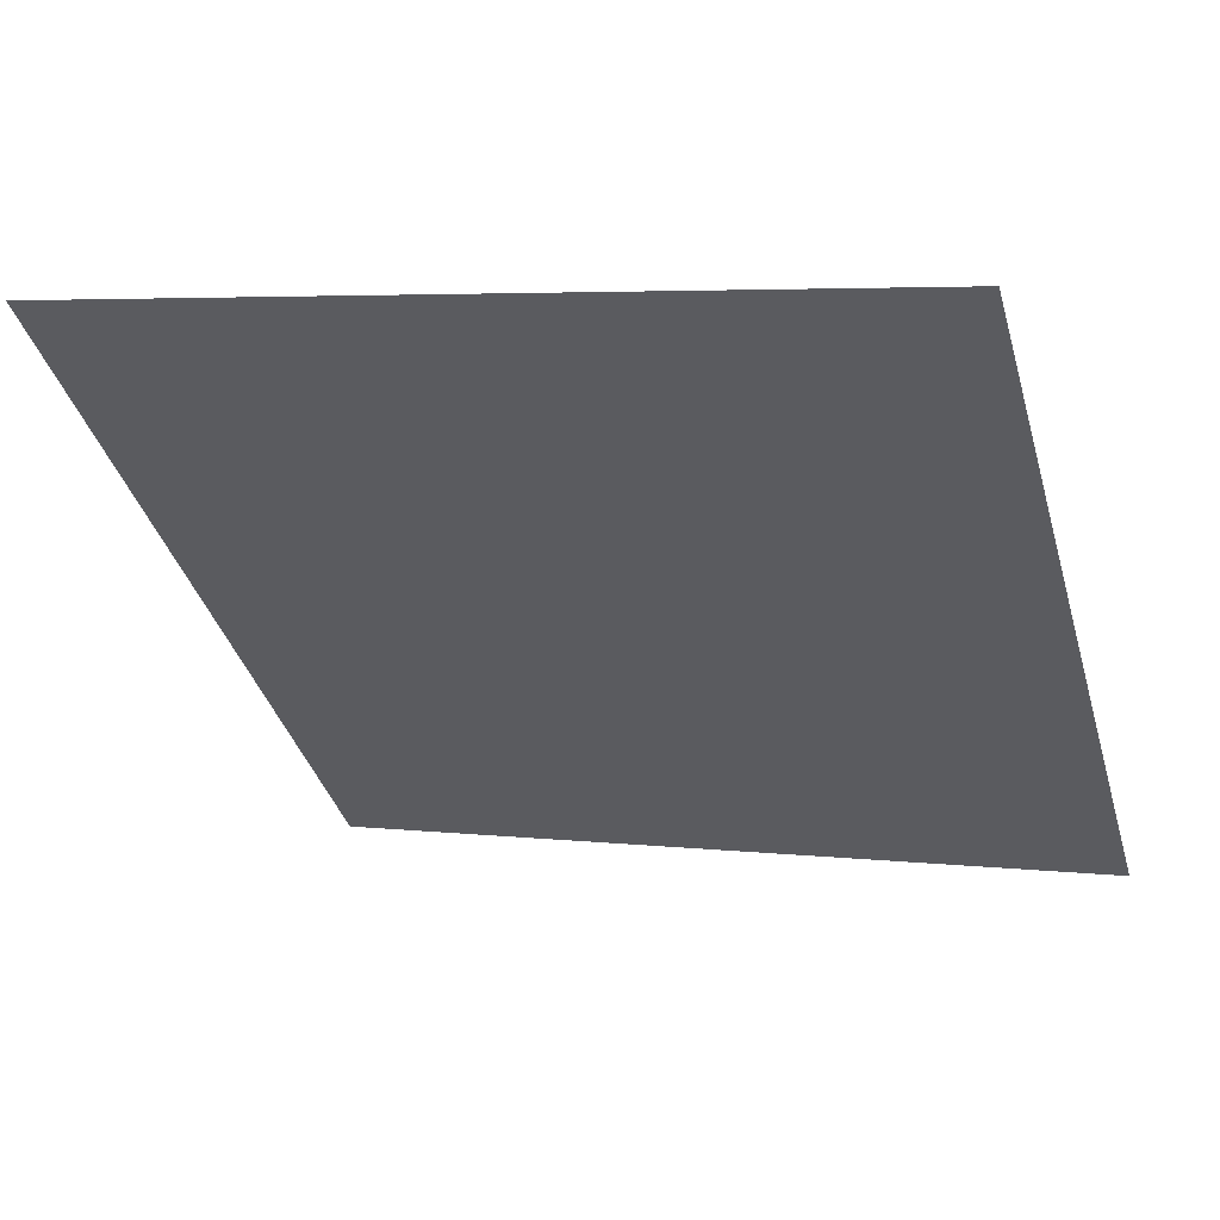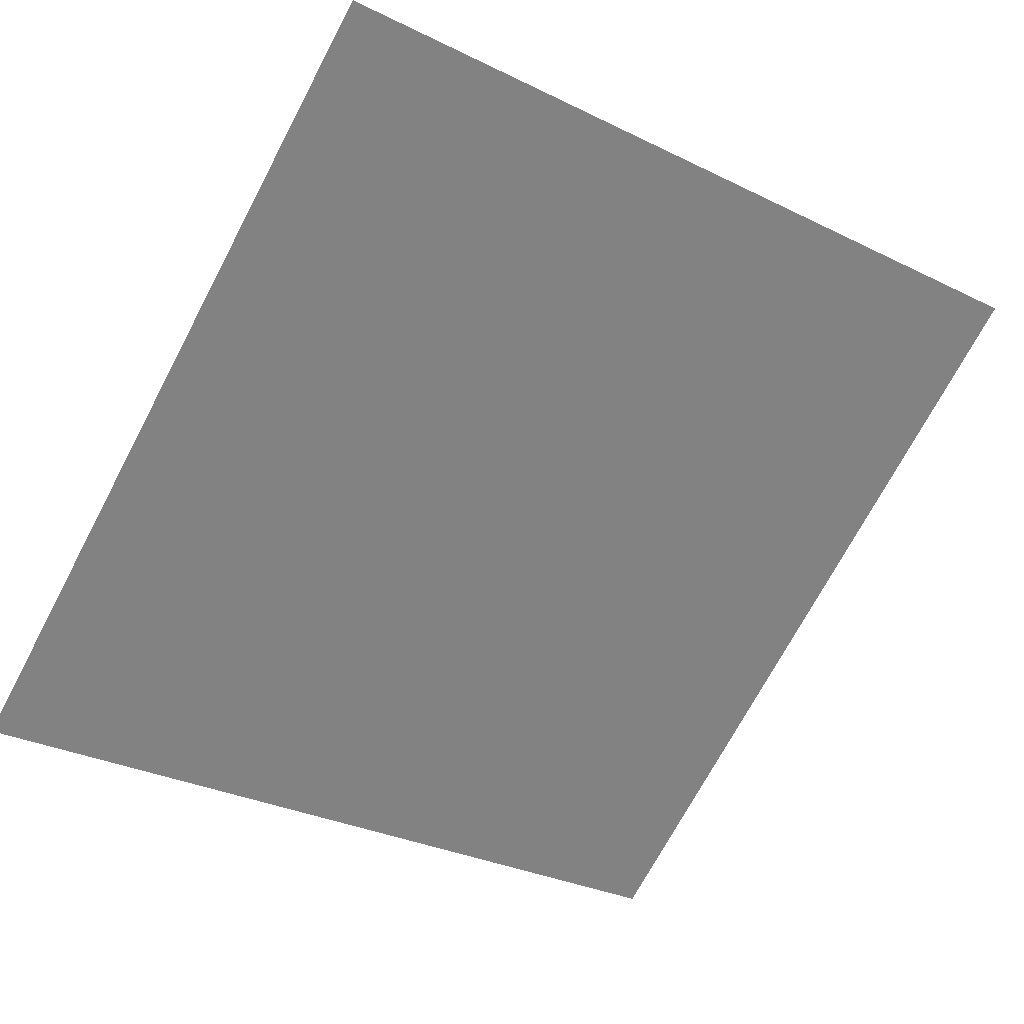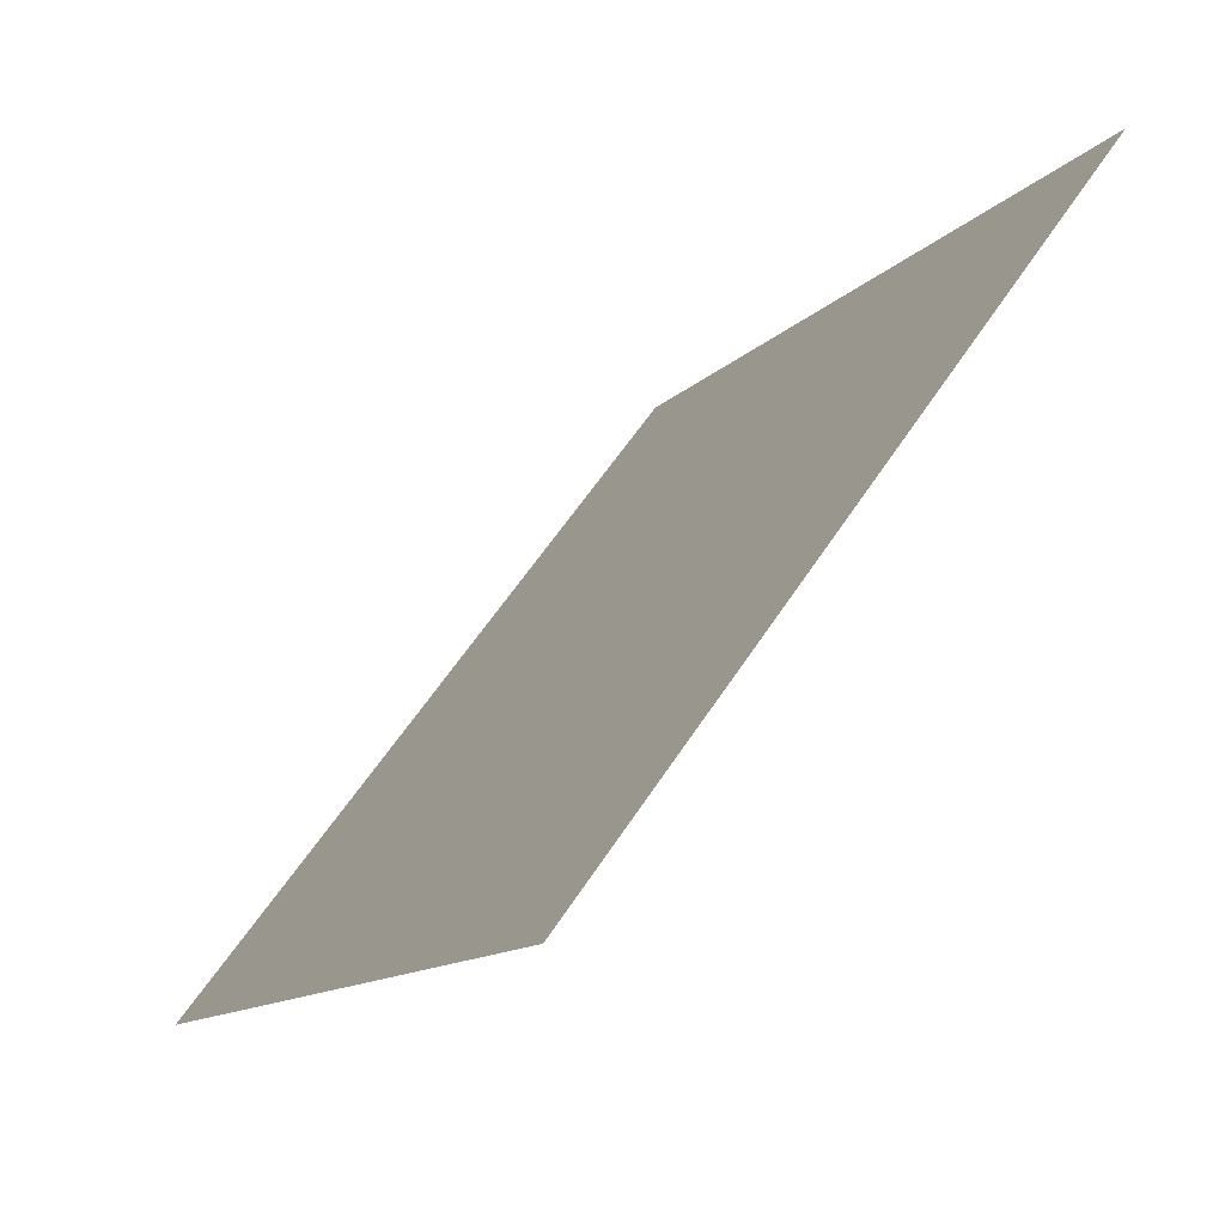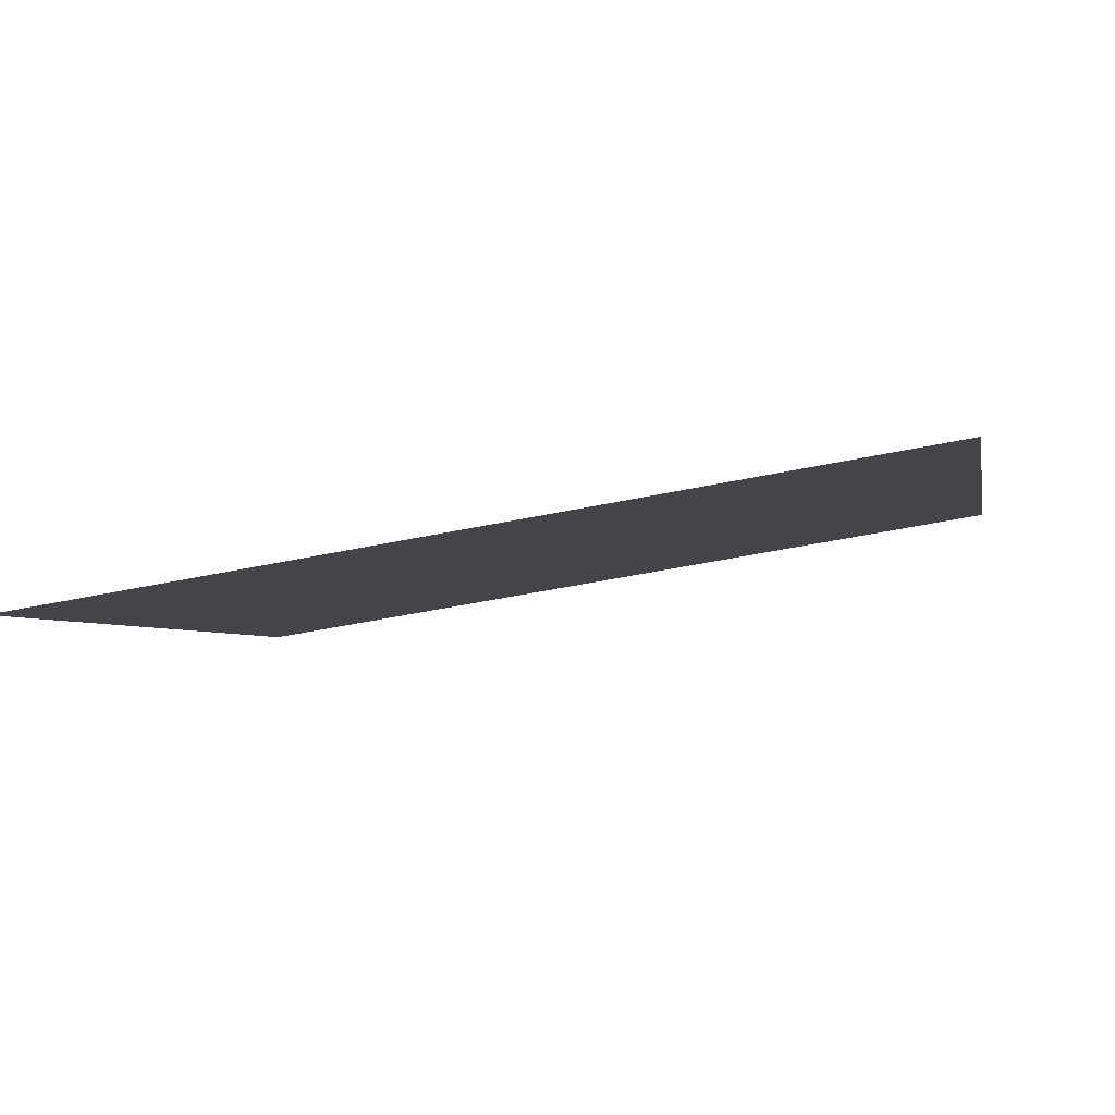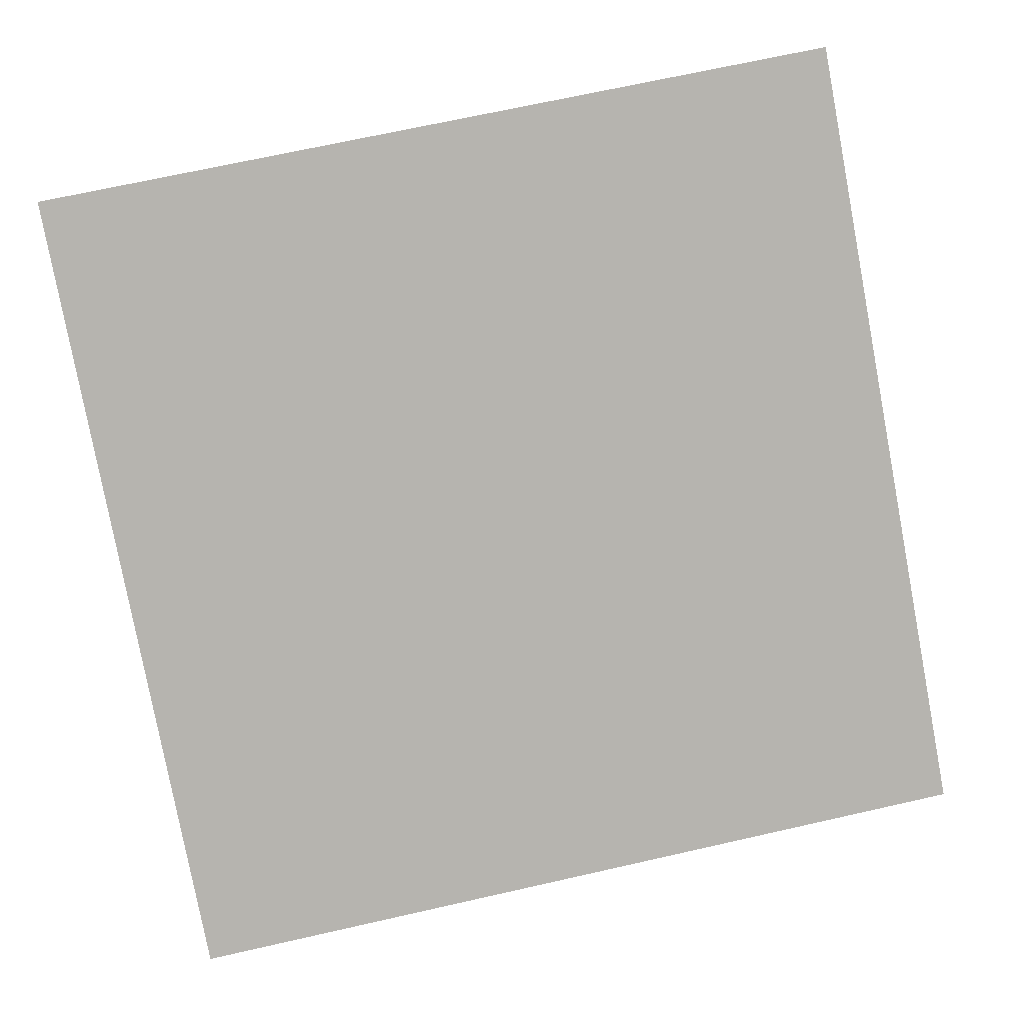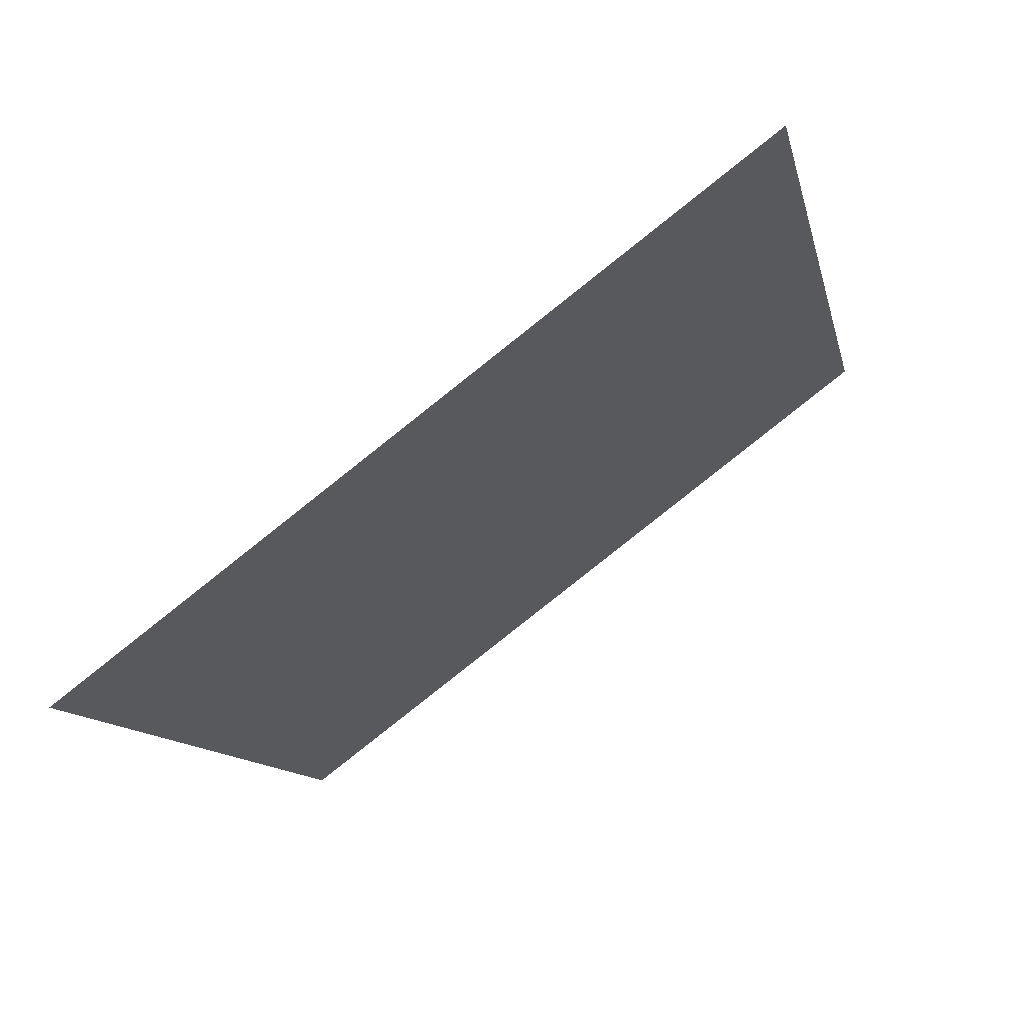
<metadata>
{"format":"obj","ext":"obj","renderer":"f3d","projection":"perspective","resolution":1024,"background":"white","views":[{"elev":0.8,"azim":20.7,"up":"+Y"},{"elev":-28.6,"azim":-34.4,"up":"+Y"},{"elev":-13.3,"azim":63.0,"up":"+Z"},{"elev":-40.7,"azim":-165.9,"up":"+Y"},{"elev":63.4,"azim":167.9,"up":"+Y"},{"elev":-10.2,"azim":-77.4,"up":"+Y"}]}
</metadata>
<code>
v 0.2426 0.9885 0.7835
v 0.236 0.9887 0.7836
v 0.2362 0.9926 0.7888
v 0.2427 0.9925 0.7888
f 4 3 2 1

</code>
